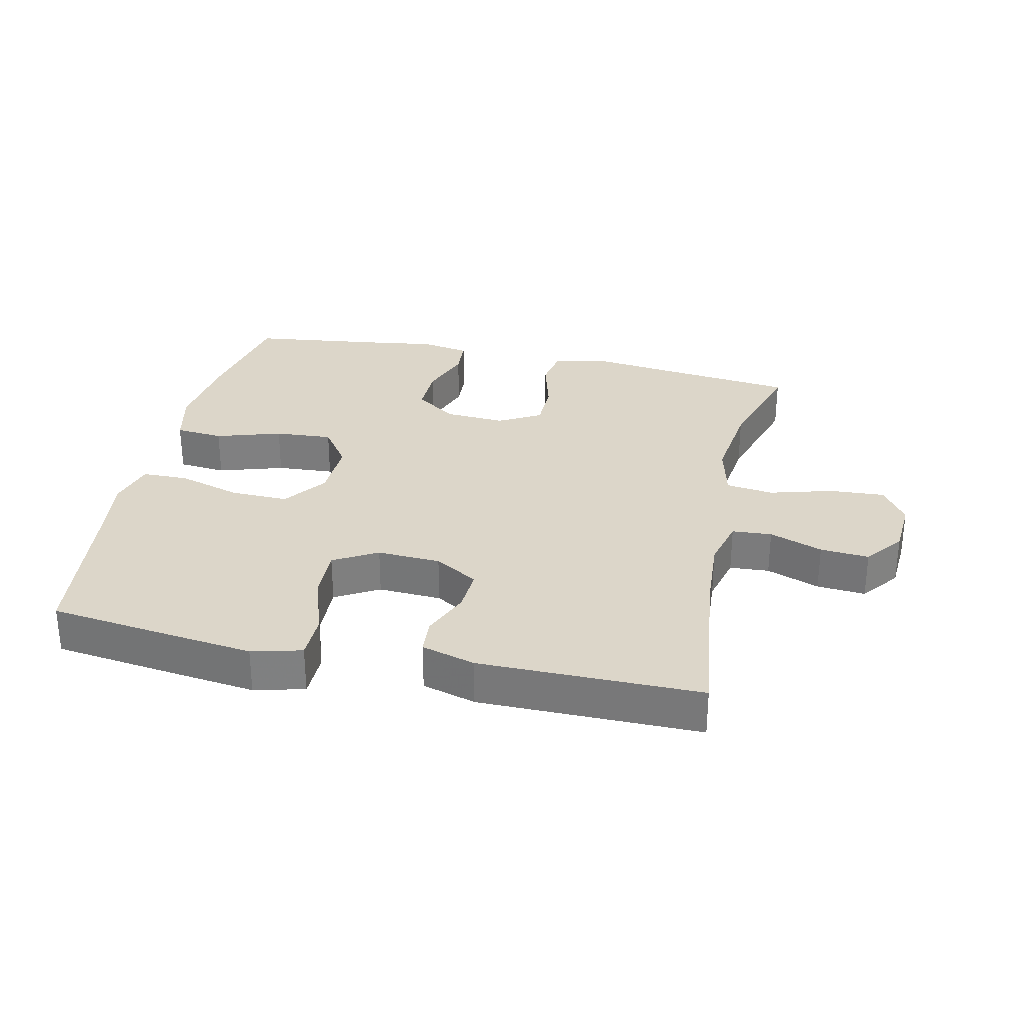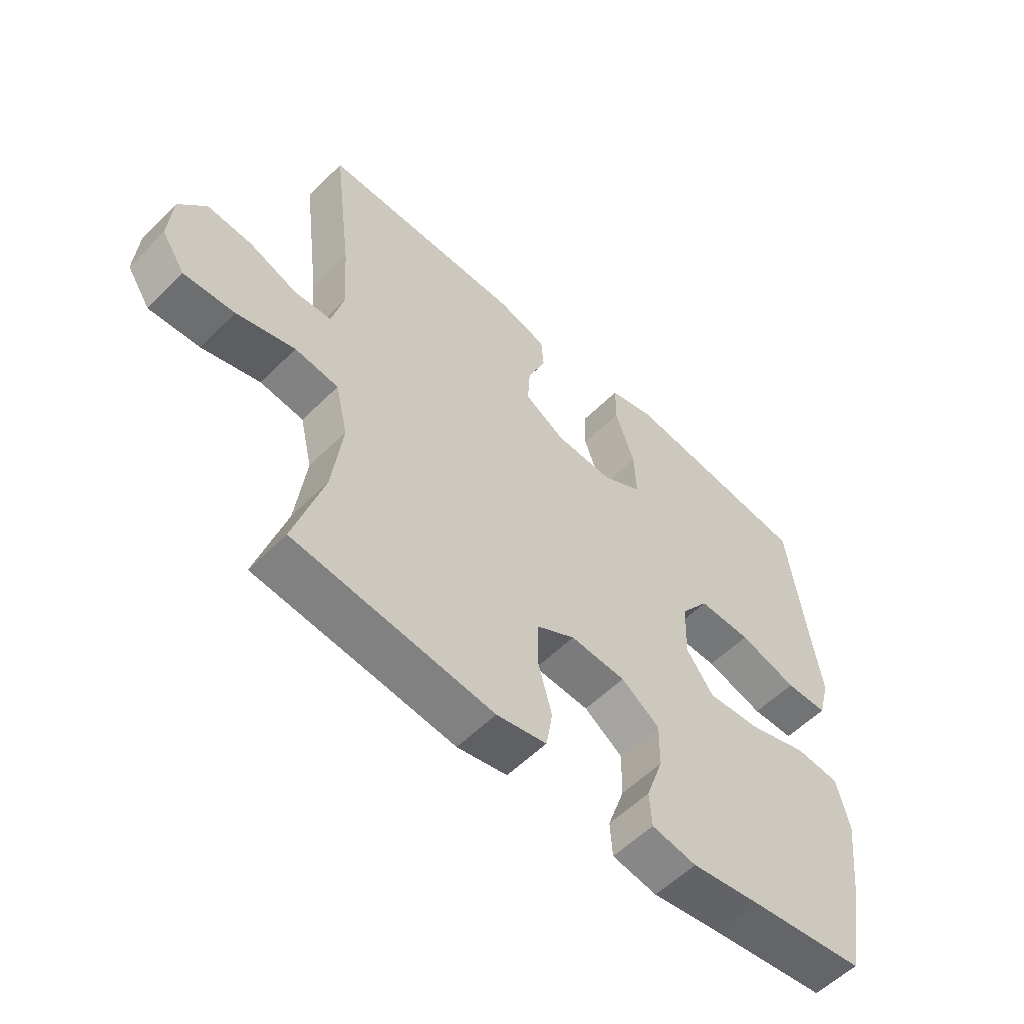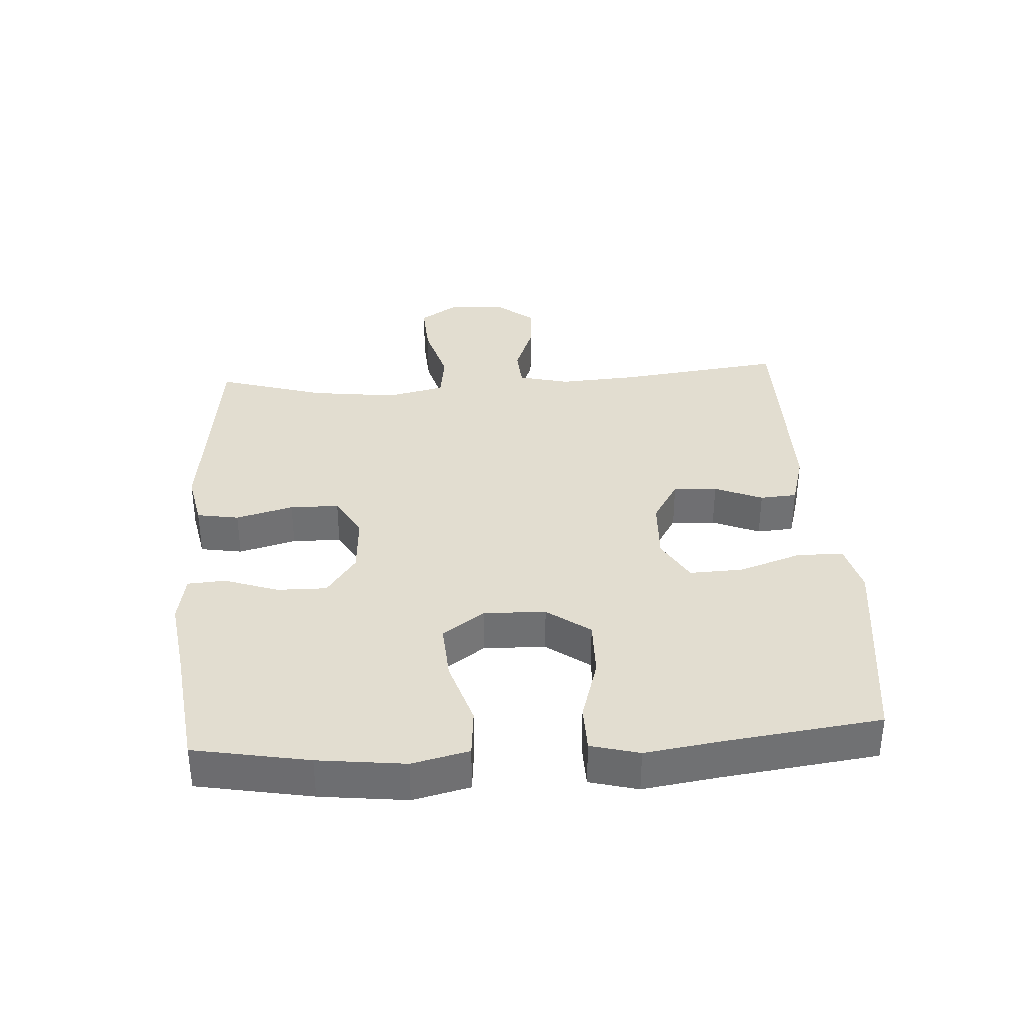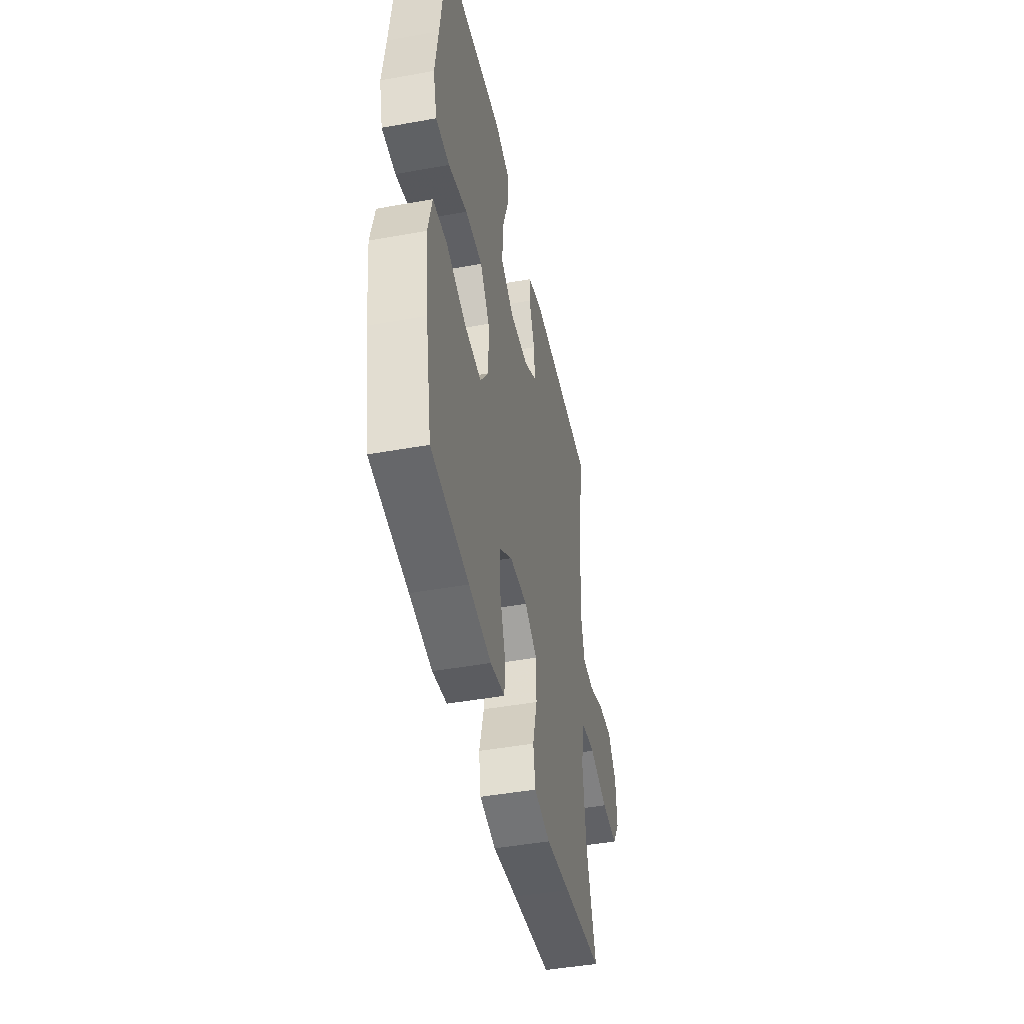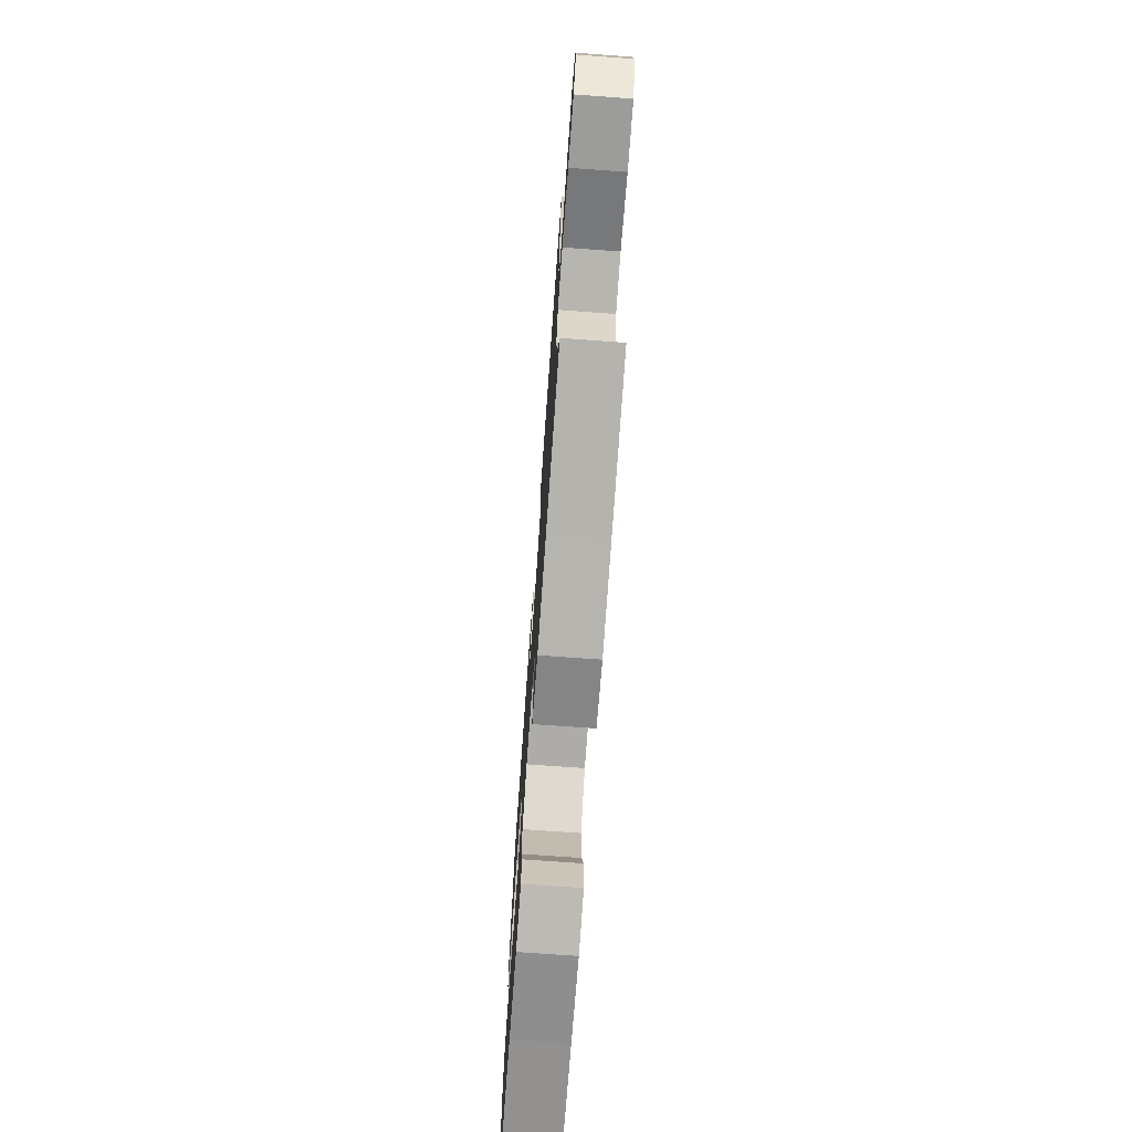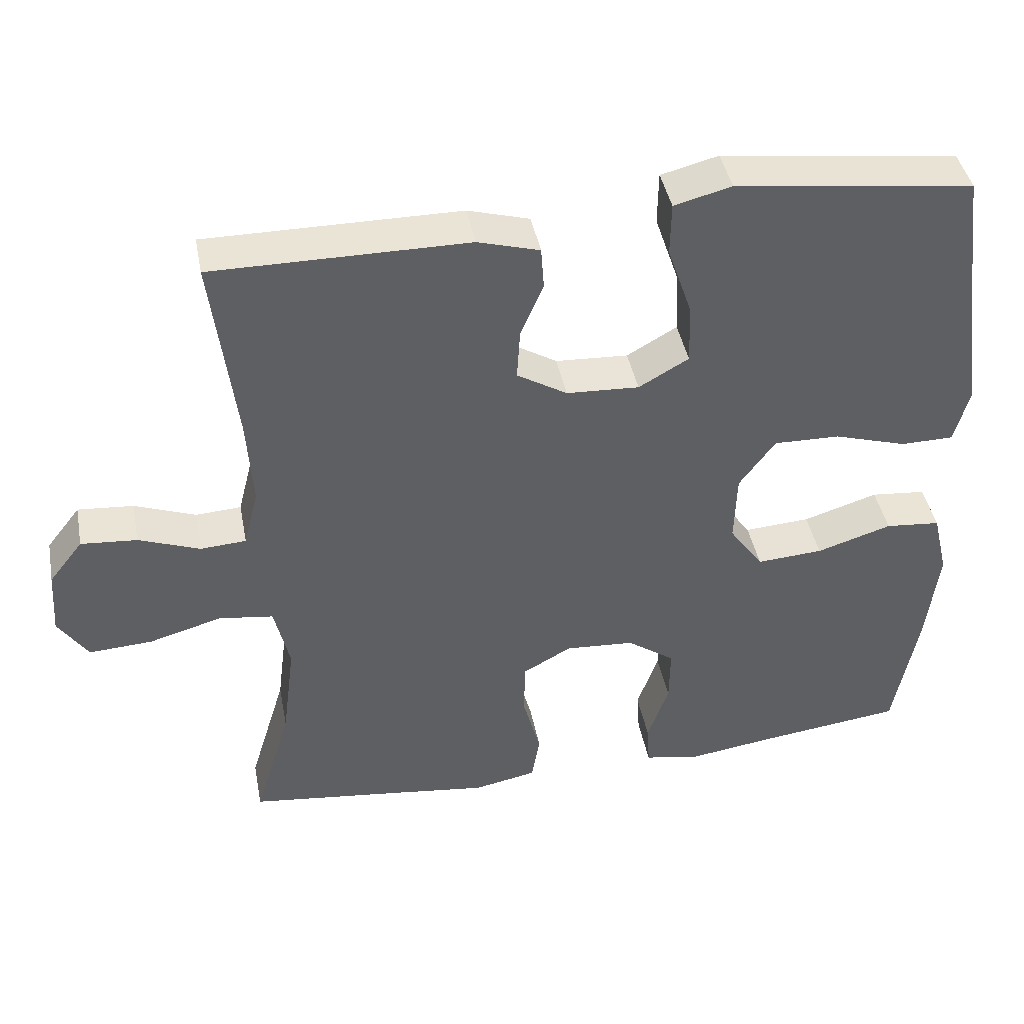
<metadata>
{"format":"obj","ext":"obj","renderer":"f3d","projection":"perspective","resolution":1024,"background":"white","views":[{"elev":30.2,"azim":12.4,"up":"+Y"},{"elev":-56.3,"azim":136.0,"up":"+Z"},{"elev":35.3,"azim":-93.7,"up":"+Y"},{"elev":-45.3,"azim":-78.2,"up":"+Z"},{"elev":-73.3,"azim":85.9,"up":"+Z"},{"elev":42.4,"azim":169.2,"up":"+Z"}]}
</metadata>
<code>
v 0.5 0.07 0.5
v 0.468 0.07 0.242
v 0.46 0.07 0.121
v 0.48 0.07 0.042
v 0.542 0.07 0.038
v 0.625 0.07 0.069
v 0.701 0.07 0.075
v 0.747 0.07 0.016
v 0.753 0.07 -0.072
v 0.713 0.07 -0.132
v 0.627 0.07 -0.127
v 0.528 0.07 -0.099
v 0.454 0.07 -0.109
v 0.433 0.07 -0.199
v 0.45 0.07 -0.334
v 0.5 0.07 -0.5
v 0.29 0.07 -0.525
v 0.162 0.07 -0.541
v 0.077 0.07 -0.524
v 0.066 0.07 -0.459
v 0.09 0.07 -0.37
v 0.089 0.07 -0.294
v 0.023 0.07 -0.257
v -0.071 0.07 -0.263
v -0.136 0.07 -0.309
v -0.135 0.07 -0.386
v -0.106 0.07 -0.469
v -0.11 0.07 -0.528
v -0.186 0.07 -0.542
v -0.303 0.07 -0.525
v -0.5 0.07 -0.5
v -0.533 0.07 -0.322
v -0.549 0.07 -0.187
v -0.528 0.07 -0.099
v -0.453 0.07 -0.092
v -0.351 0.07 -0.124
v -0.261 0.07 -0.13
v -0.215 0.07 -0.065
v -0.218 0.07 0.031
v -0.267 0.07 0.098
v -0.357 0.07 0.096
v -0.456 0.07 0.066
v -0.528 0.07 0.067
v -0.548 0.07 0.142
v -0.531 0.07 0.258
v -0.5 0.07 0.5
v -0.297 0.07 0.526
v -0.176 0.07 0.541
v -0.098 0.07 0.521
v -0.097 0.07 0.449
v -0.13 0.07 0.352
v -0.133 0.07 0.269
v -0.065 0.07 0.23
v 0.034 0.07 0.235
v 0.102 0.07 0.276
v 0.098 0.07 0.344
v 0.067 0.07 0.418
v 0.071 0.07 0.475
v 0.155 0.07 0.499
v 0.5 0 0.5
v 0.468 0 0.242
v 0.46 0 0.121
v 0.48 0 0.042
v 0.542 0 0.038
v 0.625 0 0.069
v 0.701 0 0.075
v 0.747 0 0.016
v 0.753 0 -0.072
v 0.713 0 -0.132
v 0.627 0 -0.127
v 0.528 0 -0.099
v 0.454 0 -0.109
v 0.433 0 -0.199
v 0.45 0 -0.334
v 0.5 0 -0.5
v 0.29 0 -0.525
v 0.162 0 -0.541
v 0.077 0 -0.524
v 0.066 0 -0.459
v 0.09 0 -0.37
v 0.089 0 -0.294
v 0.023 0 -0.257
v -0.071 0 -0.263
v -0.136 0 -0.309
v -0.135 0 -0.386
v -0.106 0 -0.469
v -0.11 0 -0.528
v -0.186 0 -0.542
v -0.303 0 -0.525
v -0.5 0 -0.5
v -0.533 0 -0.322
v -0.549 0 -0.187
v -0.528 0 -0.099
v -0.453 0 -0.092
v -0.351 0 -0.124
v -0.261 0 -0.13
v -0.215 0 -0.065
v -0.218 0 0.031
v -0.267 0 0.098
v -0.357 0 0.096
v -0.456 0 0.066
v -0.528 0 0.067
v -0.548 0 0.142
v -0.531 0 0.258
v -0.5 0 0.5
v -0.297 0 0.526
v -0.176 0 0.541
v -0.098 0 0.521
v -0.097 0 0.449
v -0.13 0 0.352
v -0.133 0 0.269
v -0.065 0 0.23
v 0.034 0 0.235
v 0.102 0 0.276
v 0.098 0 0.344
v 0.067 0 0.418
v 0.071 0 0.475
v 0.155 0 0.499
f 59 1 2
f 58 59 2
f 57 58 2
f 56 57 2
f 55 56 2 3
f 54 55 3 4
f 53 54 4
f 49 50 51
f 48 49 51
f 47 48 51
f 46 47 51
f 45 46 51
f 45 51 52
f 44 45 52
f 43 44 52
f 42 43 52
f 41 42 52
f 40 41 52 53
f 34 35 36
f 33 34 36
f 32 33 36
f 31 32 36
f 30 31 36
f 30 36 37
f 29 30 37
f 28 29 37
f 27 28 37
f 26 27 37
f 25 26 37 38
f 19 20 21
f 18 19 21
f 17 18 21
f 17 21 22
f 16 17 22
f 15 16 22
f 14 15 22 23
f 10 11 12
f 9 10 12
f 8 9 12
f 7 8 12
f 6 7 12
f 5 6 12
f 4 5 12 13
f 13 14 23
f 4 13 23
f 53 4 23
f 40 53 23
f 39 40 23
f 39 23 24
f 24 25 38 39
f 61 60 118
f 61 118 117
f 61 117 116
f 61 116 115
f 62 61 115 114
f 63 62 114 113
f 63 113 112
f 110 109 108
f 110 108 107
f 110 107 106
f 110 106 105
f 110 105 104
f 111 110 104
f 111 104 103
f 111 103 102
f 111 102 101
f 111 101 100
f 112 111 100 99
f 95 94 93
f 95 93 92
f 95 92 91
f 95 91 90
f 95 90 89
f 96 95 89
f 96 89 88
f 96 88 87
f 96 87 86
f 96 86 85
f 97 96 85 84
f 80 79 78
f 80 78 77
f 80 77 76
f 81 80 76
f 81 76 75
f 81 75 74
f 82 81 74 73
f 71 70 69
f 71 69 68
f 71 68 67
f 71 67 66
f 71 66 65
f 71 65 64
f 72 71 64 63
f 82 73 72
f 82 72 63
f 82 63 112
f 82 112 99
f 82 99 98
f 83 82 98
f 98 97 84 83
f 1 60 61 2
f 2 61 62 3
f 3 62 63 4
f 4 63 64 5
f 5 64 65 6
f 6 65 66 7
f 7 66 67 8
f 8 67 68 9
f 9 68 69 10
f 10 69 70 11
f 11 70 71 12
f 12 71 72 13
f 13 72 73 14
f 14 73 74 15
f 15 74 75 16
f 16 75 76 17
f 17 76 77 18
f 18 77 78 19
f 19 78 79 20
f 20 79 80 21
f 21 80 81 22
f 22 81 82 23
f 23 82 83 24
f 24 83 84 25
f 25 84 85 26
f 26 85 86 27
f 27 86 87 28
f 28 87 88 29
f 29 88 89 30
f 30 89 90 31
f 31 90 91 32
f 32 91 92 33
f 33 92 93 34
f 34 93 94 35
f 35 94 95 36
f 36 95 96 37
f 37 96 97 38
f 38 97 98 39
f 39 98 99 40
f 40 99 100 41
f 41 100 101 42
f 42 101 102 43
f 43 102 103 44
f 44 103 104 45
f 45 104 105 46
f 46 105 106 47
f 47 106 107 48
f 48 107 108 49
f 49 108 109 50
f 50 109 110 51
f 51 110 111 52
f 52 111 112 53
f 53 112 113 54
f 54 113 114 55
f 55 114 115 56
f 56 115 116 57
f 57 116 117 58
f 58 117 118 59
f 59 118 60 1

</code>
